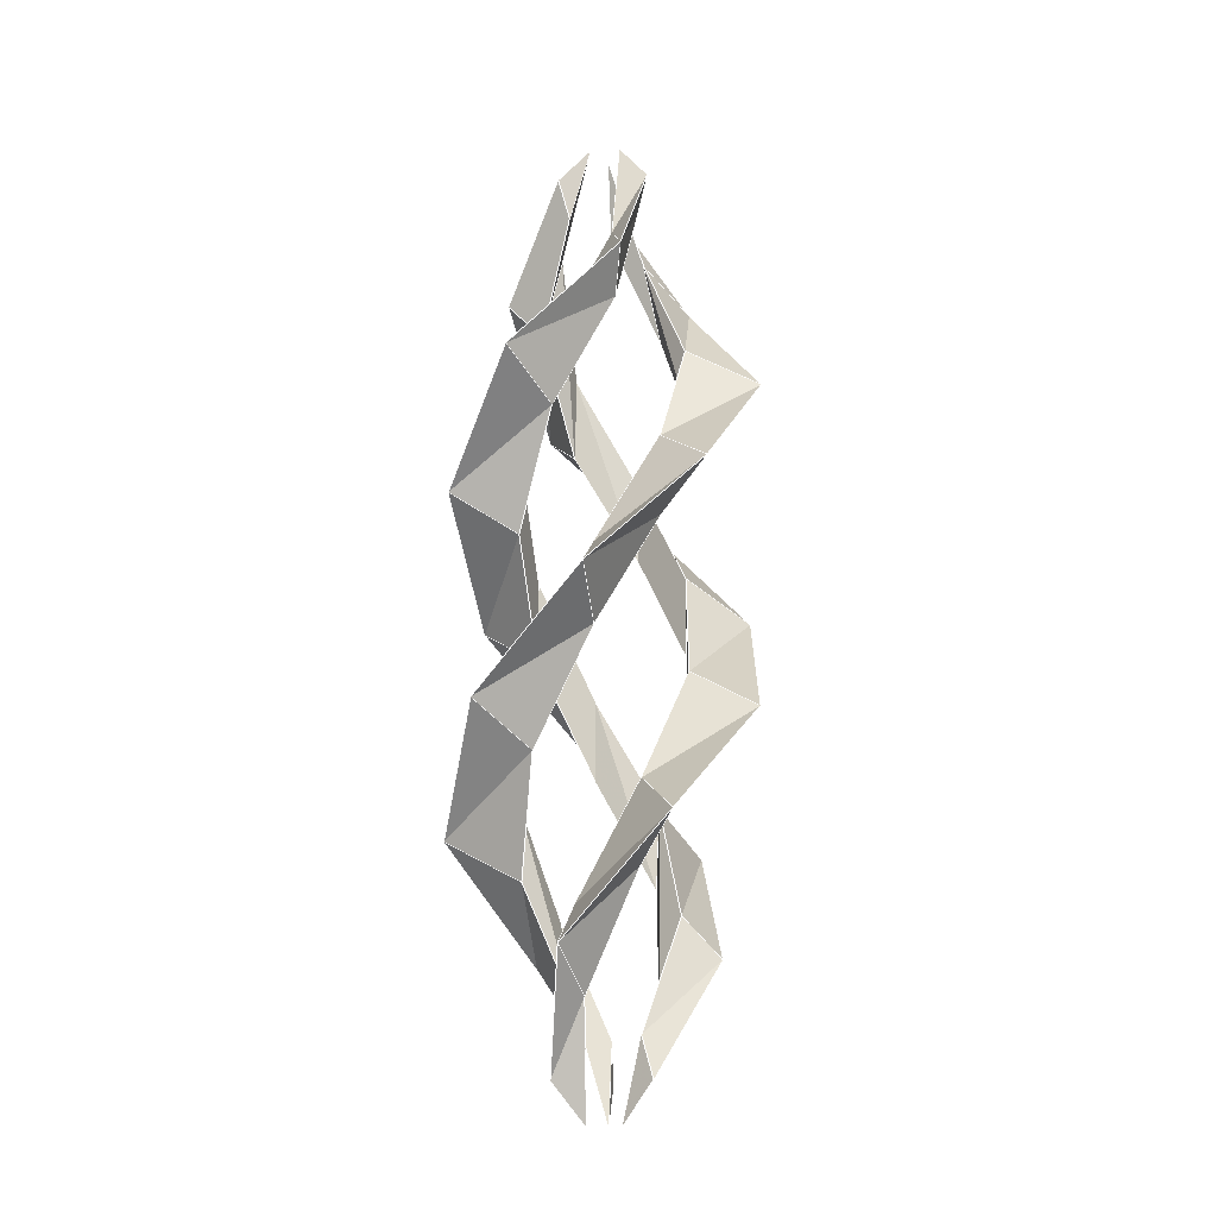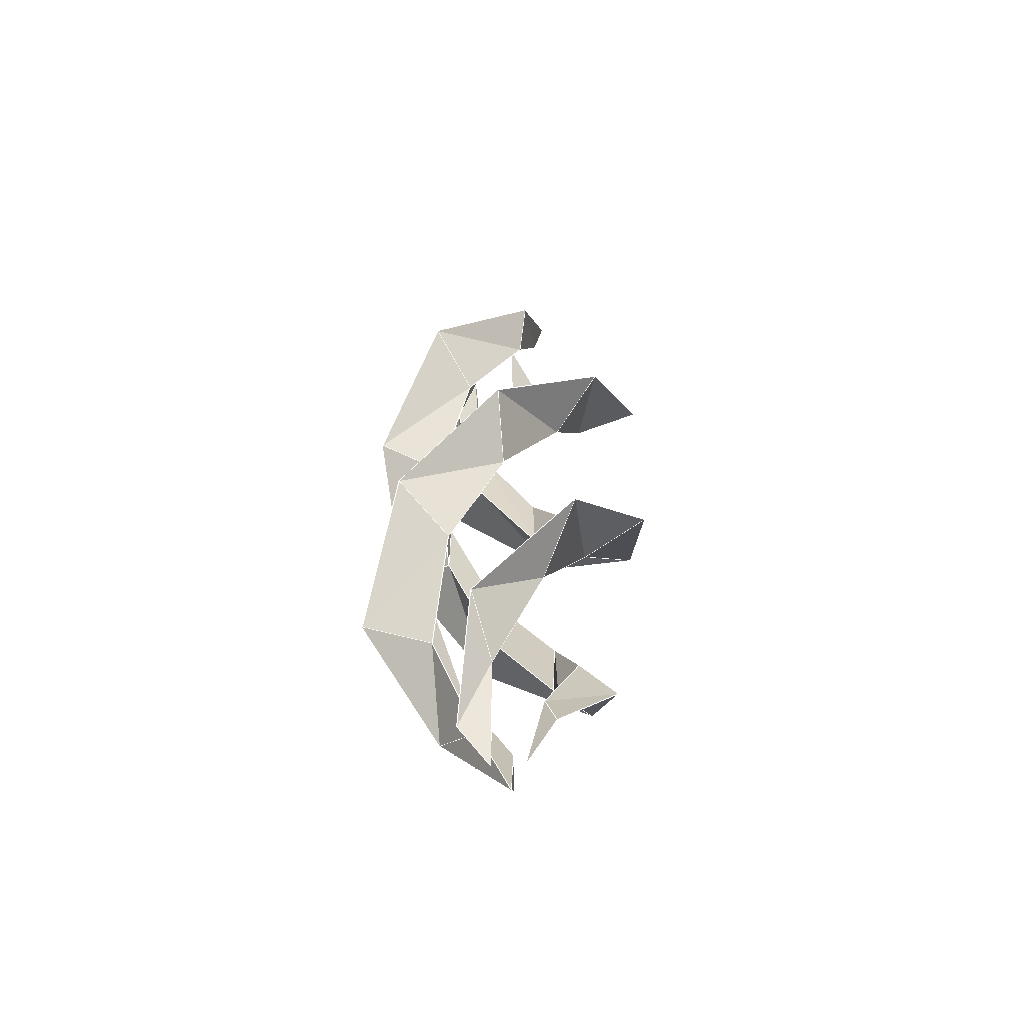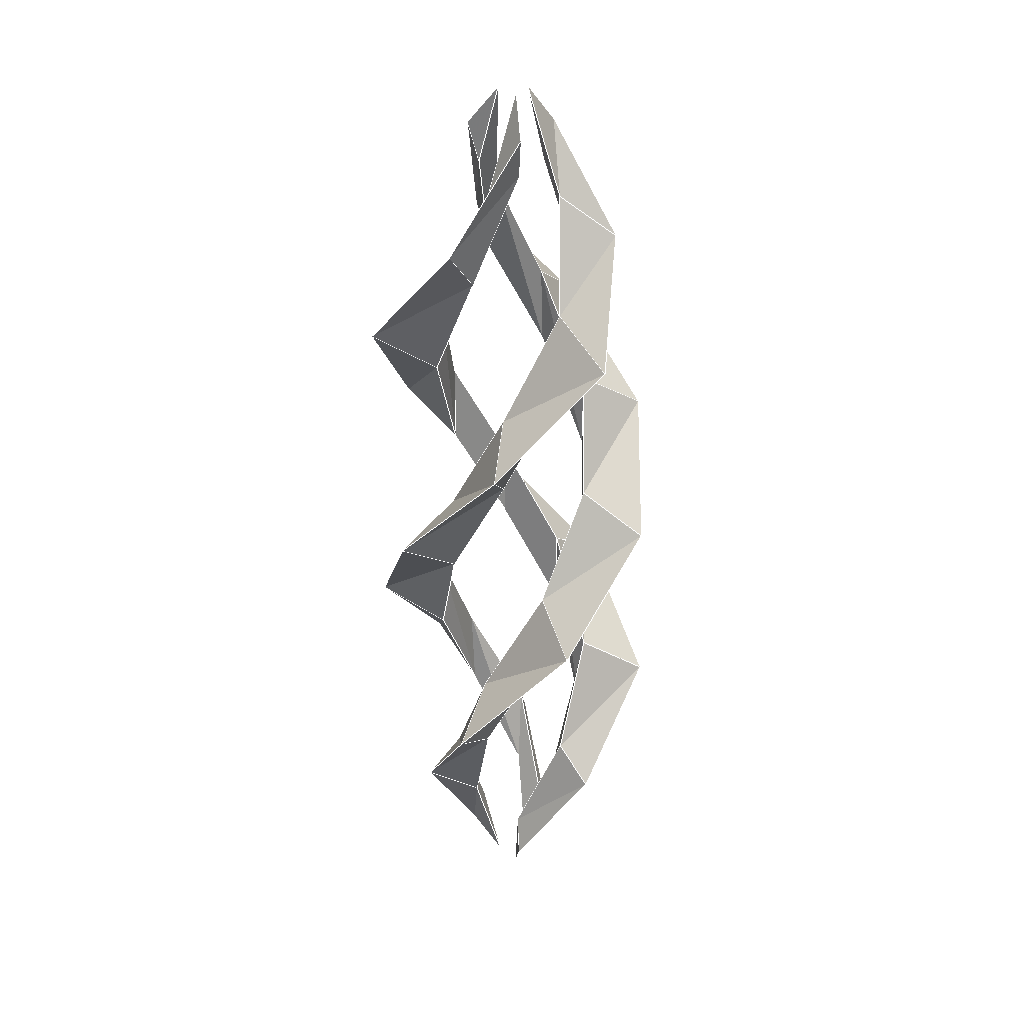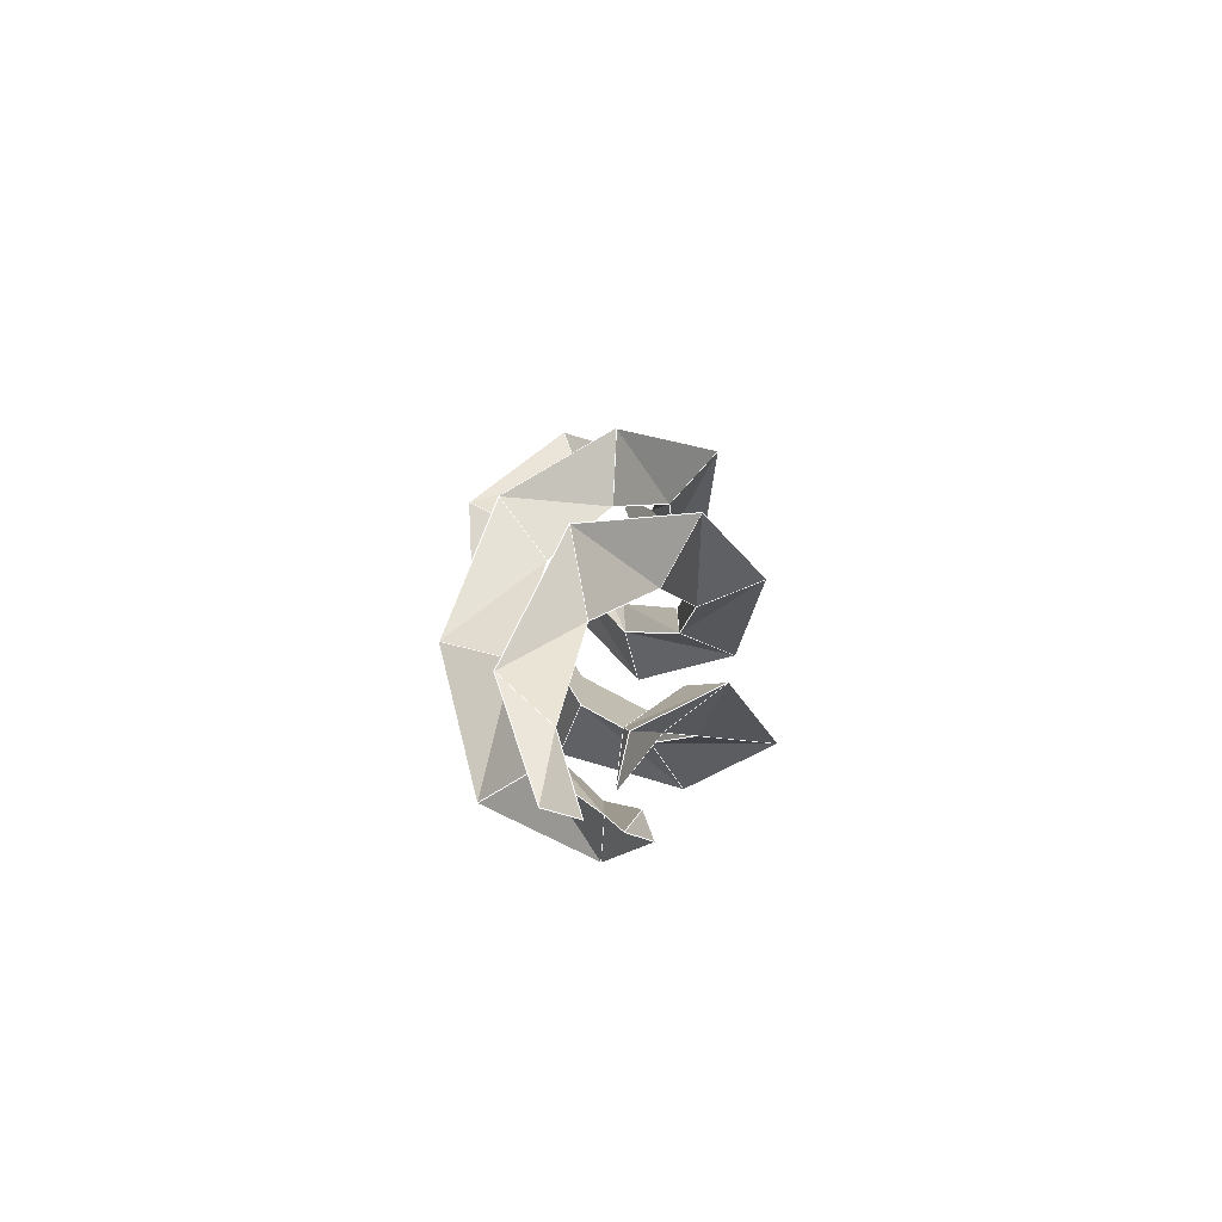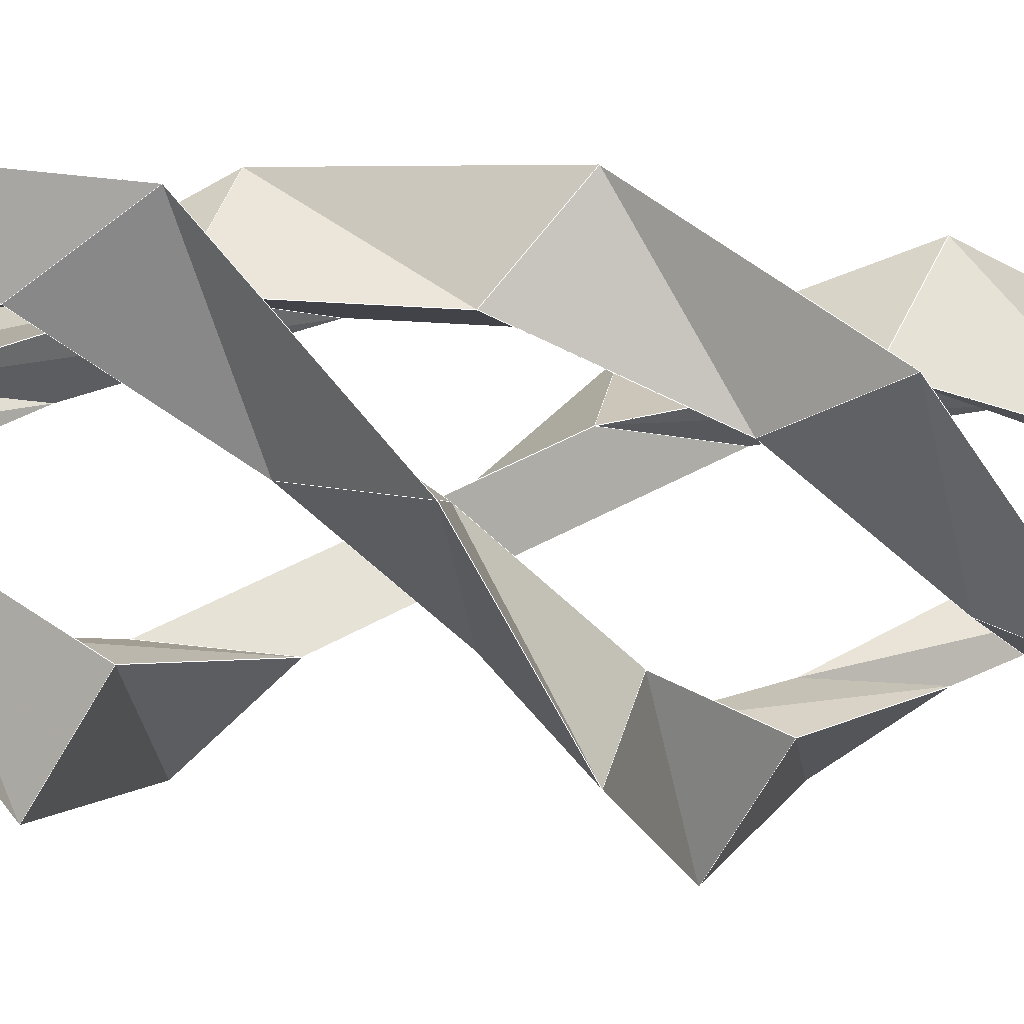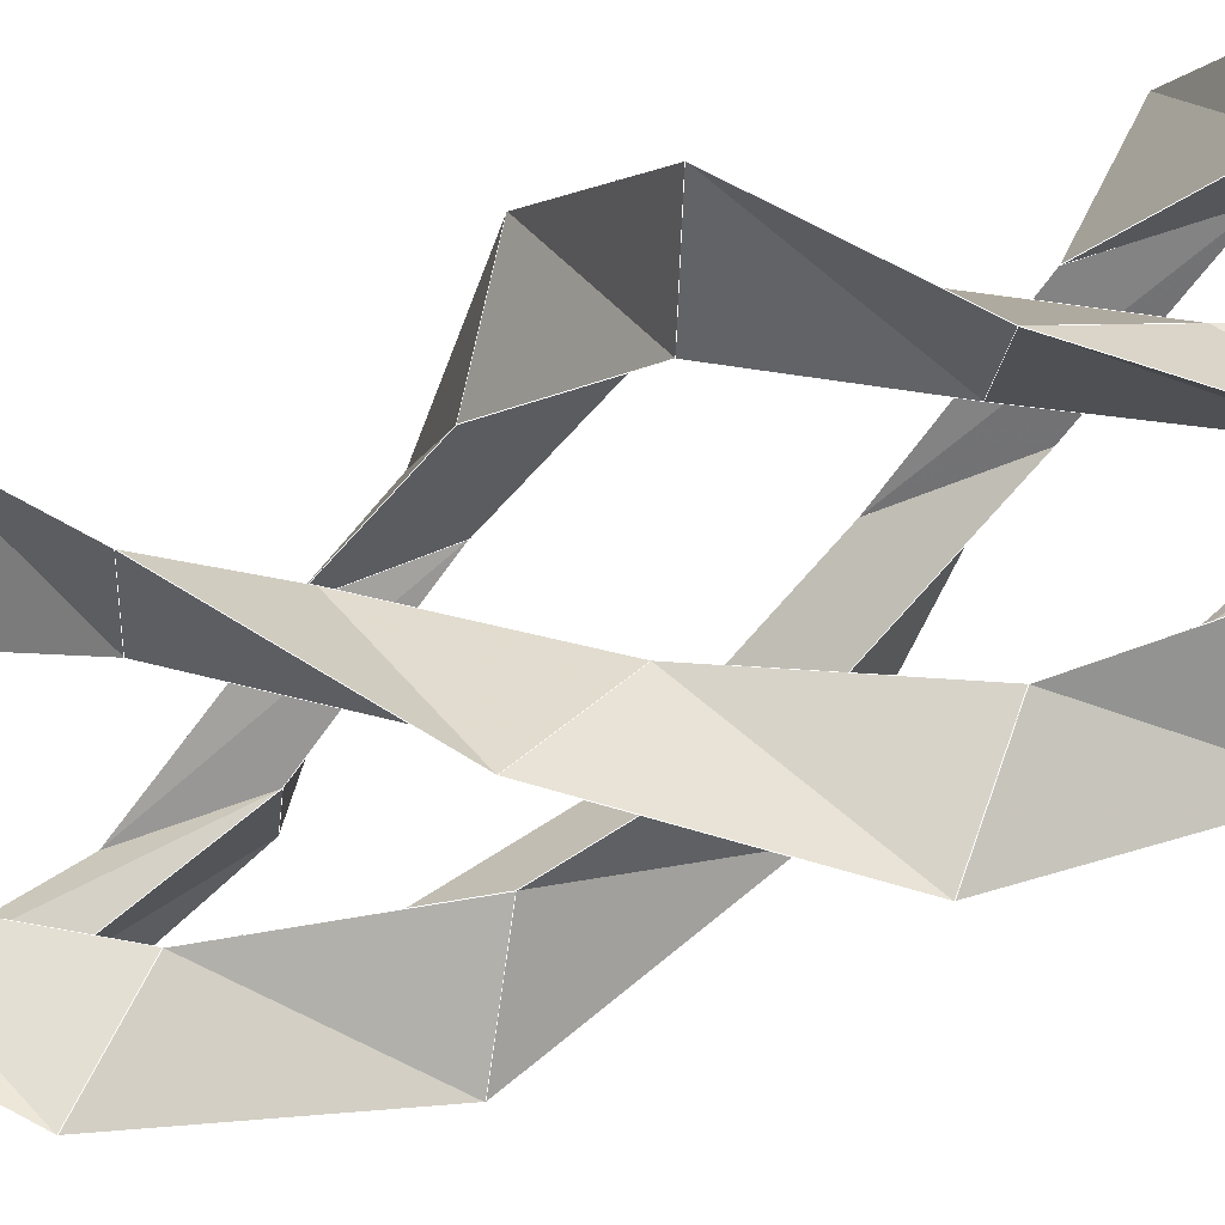
<metadata>
{"format":"obj","ext":"obj","renderer":"f3d","projection":"perspective","resolution":1024,"background":"white","views":[{"elev":-16.7,"azim":157.7,"up":"+Y"},{"elev":-60.7,"azim":154.9,"up":"+Y"},{"elev":27.7,"azim":-37.4,"up":"+Y"},{"elev":-71.9,"azim":-167.9,"up":"+Y"},{"elev":-13.5,"azim":62.5,"up":"+Z"},{"elev":-41.2,"azim":118.9,"up":"+Z"}]}
</metadata>
<code>
v -0.01241 -0.6467 0.0215
v -0.02684 -0.5404 0.04649
v 0.02431 -0.392 0.09075
v 0.01685 -0.4983 0.06287
v -0.03569 -0.5935 0.06181
v 0.03742 -0.4452 0.1397
v -0.01241 -0.6467 0.0215
v 0.01685 -0.4983 0.06287
v 0.09749 -0.2436 0.05628
v 0.09124 -0.3499 0.05268
v 0.1772 -0.2968 0.1023
v 0.09124 -0.3499 0.05268
v 0.1087 -0.09521 -0.02914
v 0.1087 -0.2016 -0.02914
v 0.1977 -0.1484 -0.05297
v 0.1087 -0.2016 -0.02914
v 0.05628 0.05317 -0.09749
v 0.05628 -0.05317 -0.09749
v 0.1023 -0 -0.1772
v 0.05628 -0.05317 -0.09749
v -0.02914 0.2016 -0.1087
v -0.02914 0.09521 -0.1087
v -0.05297 0.1484 -0.1977
v -0.02914 0.09521 -0.1087
v -0.09115 0.3499 -0.05262
v -0.09749 0.2436 -0.05628
v -0.1772 0.2968 -0.1023
v -0.09749 0.2436 -0.05628
v -0.06219 0.4983 0.01666
v -0.09048 0.392 0.02424
v -0.1388 0.4452 0.03719
v -0.09048 0.392 0.02424
v -0.01176 0.6467 0.02038
v -0.02641 0.5404 0.04574
v -0.0347 0.5935 0.0601
v -0.02641 0.5404 0.04574
v -0.01241 -0.6467 0.0215
v -0.03569 -0.5935 0.06181
v -0.02684 -0.5404 0.04649
v -0.02641 0.5404 0.04574
v -0.01176 0.6467 0.02038
v -0.0347 0.5935 0.0601
v -0.01241 -0.6467 -0.0215
v -0.02684 -0.5404 -0.04649
v -0.09075 -0.392 -0.02431
v -0.06287 -0.4983 -0.01685
v -0.03569 -0.5935 -0.06181
v -0.1397 -0.4452 -0.03742
v -0.01241 -0.6467 -0.0215
v -0.06287 -0.4983 -0.01685
v -0.09749 -0.2436 0.05628
v -0.09124 -0.3499 0.05268
v -0.1772 -0.2968 0.1023
v -0.09124 -0.3499 0.05268
v -0.02914 -0.09521 0.1087
v -0.02914 -0.2016 0.1087
v -0.05297 -0.1484 0.1977
v -0.02914 -0.2016 0.1087
v 0.05628 0.05317 0.09749
v 0.05628 -0.05317 0.09749
v 0.1023 -0 0.1772
v 0.05628 -0.05317 0.09749
v 0.1087 0.2016 0.02914
v 0.1087 0.09521 0.02914
v 0.1977 0.1484 0.05297
v 0.1087 0.09521 0.02914
v 0.09115 0.3499 -0.05262
v 0.09749 0.2436 -0.05628
v 0.1772 0.2968 -0.1023
v 0.09749 0.2436 -0.05628
v 0.01666 0.4983 -0.06219
v 0.02424 0.392 -0.09048
v 0.03719 0.4452 -0.1388
v 0.02424 0.392 -0.09048
v -0.01176 0.6467 -0.02038
v -0.02641 0.5404 -0.04574
v -0.0347 0.5935 -0.0601
v -0.02641 0.5404 -0.04574
v -0.01241 -0.6467 -0.0215
v -0.03569 -0.5935 -0.06181
v -0.02684 -0.5404 -0.04649
v -0.02641 0.5404 -0.04574
v -0.01176 0.6467 -0.02038
v -0.0347 0.5935 -0.0601
v 0.02482 -0.6467 0
v 0.05368 -0.5404 -0
v 0.06643 -0.392 -0.06643
v 0.04603 -0.4983 -0.04603
v 0.07137 -0.5935 0
v 0.1022 -0.4452 -0.1022
v 0.02482 -0.6467 0
v 0.04603 -0.4983 -0.04603
v -0 -0.2436 -0.1126
v -0 -0.3499 -0.1054
v -0 -0.2968 -0.2047
v -0 -0.3499 -0.1054
v -0.0796 -0.09521 -0.0796
v -0.0796 -0.2016 -0.0796
v -0.1447 -0.1484 -0.1447
v -0.0796 -0.2016 -0.0796
v -0.1126 0.05317 0
v -0.1126 -0.05317 0
v -0.2047 -0 0
v -0.1126 -0.05317 0
v -0.0796 0.2016 0.0796
v -0.0796 0.09521 0.0796
v -0.1447 0.1484 0.1447
v -0.0796 0.09521 0.0796
v 0 0.3499 0.1052
v -0 0.2436 0.1126
v 0 0.2968 0.2047
v -0 0.2436 0.1126
v 0.04553 0.4983 0.04553
v 0.06624 0.392 0.06624
v 0.1016 0.4452 0.1016
v 0.06624 0.392 0.06624
v 0.02353 0.6467 0
v 0.05281 0.5404 0
v 0.0694 0.5935 0
v 0.05281 0.5404 0
v 0.02482 -0.6467 0
v 0.07137 -0.5935 0
v 0.05368 -0.5404 -0
v 0.05281 0.5404 0
v 0.02353 0.6467 0
v 0.0694 0.5935 0
f 1 2 3
f 1 3 4
f 2 5 6
f 2 6 3
f 5 7 8
f 5 8 6
f 4 3 9
f 4 9 10
f 3 6 11
f 3 11 9
f 6 8 12
f 6 12 11
f 10 9 13
f 10 13 14
f 9 11 15
f 9 15 13
f 11 12 16
f 11 16 15
f 14 13 17
f 14 17 18
f 13 15 19
f 13 19 17
f 15 16 20
f 15 20 19
f 18 17 21
f 18 21 22
f 17 19 23
f 17 23 21
f 19 20 24
f 19 24 23
f 22 21 25
f 22 25 26
f 21 23 27
f 21 27 25
f 23 24 28
f 23 28 27
f 26 25 29
f 26 29 30
f 25 27 31
f 25 31 29
f 27 28 32
f 27 32 31
f 30 29 33
f 30 33 34
f 29 31 35
f 29 35 33
f 31 32 36
f 31 36 35
f 37 38 39
f 40 41 42
f 43 44 45
f 43 45 46
f 44 47 48
f 44 48 45
f 47 49 50
f 47 50 48
f 46 45 51
f 46 51 52
f 45 48 53
f 45 53 51
f 48 50 54
f 48 54 53
f 52 51 55
f 52 55 56
f 51 53 57
f 51 57 55
f 53 54 58
f 53 58 57
f 56 55 59
f 56 59 60
f 55 57 61
f 55 61 59
f 57 58 62
f 57 62 61
f 60 59 63
f 60 63 64
f 59 61 65
f 59 65 63
f 61 62 66
f 61 66 65
f 64 63 67
f 64 67 68
f 63 65 69
f 63 69 67
f 65 66 70
f 65 70 69
f 68 67 71
f 68 71 72
f 67 69 73
f 67 73 71
f 69 70 74
f 69 74 73
f 72 71 75
f 72 75 76
f 71 73 77
f 71 77 75
f 73 74 78
f 73 78 77
f 79 80 81
f 82 83 84
f 85 86 87
f 85 87 88
f 86 89 90
f 86 90 87
f 89 91 92
f 89 92 90
f 88 87 93
f 88 93 94
f 87 90 95
f 87 95 93
f 90 92 96
f 90 96 95
f 94 93 97
f 94 97 98
f 93 95 99
f 93 99 97
f 95 96 100
f 95 100 99
f 98 97 101
f 98 101 102
f 97 99 103
f 97 103 101
f 99 100 104
f 99 104 103
f 102 101 105
f 102 105 106
f 101 103 107
f 101 107 105
f 103 104 108
f 103 108 107
f 106 105 109
f 106 109 110
f 105 107 111
f 105 111 109
f 107 108 112
f 107 112 111
f 110 109 113
f 110 113 114
f 109 111 115
f 109 115 113
f 111 112 116
f 111 116 115
f 114 113 117
f 114 117 118
f 113 115 119
f 113 119 117
f 115 116 120
f 115 120 119
f 121 122 123
f 124 125 126
l 109 113
l 16 15
l 123 122
l 37 8
l 99 103
l 101 105
l 121 123
l 82 84
l 96 93
l 92 96
l 45 51
l 96 100
l 96 100
l 37 38
l 58 55
l 66 65
l 82 83
l 81 80
l 124 126
l 93 97
l 48 53
l 55 57
l 74 71
l 92 87
l 116 113
l 9 13
l 67 71
l 41 42
l 6 11
l 104 101
l 97 99
l 28 32
l 63 65
l 66 70
l 19 23
l 37 39
l 93 95
l 104 108
l 3 9
l 97 101
l 50 45
l 121 122
l 109 111
l 32 29
l 87 90
l 62 66
l 69 73
l 38 6
l 39 3
l 62 59
l 25 29
l 32 31
l 3 6
l 39 3
l 112 111
l 58 62
l 112 109
l 24 23
l 104 103
l 69 73
l 32 40
l 71 73
l 59 61
l 74 71
l 113 125
l 12 16
l 93 97
l 92 90
l 17 19
l 48 53
l 12 16
l 99 103
l 55 59
l 100 97
l 67 71
l 16 20
l 70 69
l 95 99
l 100 99
l 101 103
l 104 108
l 103 107
l 113 115
l 54 53
l 103 107
l 79 80
l 37 38
l 50 48
l 79 81
l 82 84
l 116 115
l 96 95
l 109 113
l 57 61
l 27 31
l 61 65
l 50 54
l 20 17
l 51 53
l 32 40
l 13 17
l 54 51
l 6 11
l 83 84
l 32 31
l 51 55
l 20 19
l 25 29
l 101 105
l 80 48
l 40 41
l 20 17
l 108 105
l 24 28
l 9 11
l 92 90
l 39 38
l 41 42
l 16 13
l 70 74
l 123 122
l 71 73
l 58 57
l 82 83
l 123 87
l 28 27
l 93 95
l 19 23
l 55 59
l 57 61
l 112 116
l 71 83
l 96 93
l 62 66
l 124 125
l 16 15
l 40 42
l 20 19
l 51 53
l 87 93
l 17 21
l 25 27
l 54 51
l 12 11
l 125 126
l 13 15
l 31 42
l 17 21
l 50 54
l 79 50
l 21 25
l 45 51
l 125 126
l 66 70
l 9 13
l 12 9
l 67 69
l 113 115
l 67 69
l 100 97
l 8 12
l 62 61
l 8 6
l 39 38
l 79 81
l 45 48
l 70 74
l 105 107
l 55 57
l 54 58
l 73 84
l 24 28
l 8 6
l 37 39
l 123 87
l 112 109
l 112 116
l 80 48
l 53 57
l 90 95
l 95 99
l 23 27
l 9 11
l 70 67
l 32 29
l 8 3
l 81 45
l 54 53
l 73 84
l 65 69
l 108 112
l 61 65
l 8 12
l 25 27
l 101 103
l 115 126
l 96 95
l 53 57
l 105 109
l 108 105
l 70 67
l 3 6
l 21 23
l 74 73
l 116 124
l 81 80
l 24 21
l 3 9
l 40 42
l 74 82
l 116 124
l 121 92
l 29 31
l 66 63
l 124 126
l 27 31
l 11 15
l 108 107
l 105 109
l 21 25
l 12 9
l 24 23
l 79 80
l 107 111
l 13 17
l 58 62
l 100 104
l 40 41
l 121 123
l 31 42
l 108 107
l 28 25
l 92 87
l 62 59
l 105 107
l 28 25
l 59 61
l 116 113
l 87 93
l 38 6
l 29 31
l 54 58
l 74 82
l 17 19
l 24 21
l 8 3
l 112 111
l 111 115
l 104 101
l 121 92
l 90 95
l 50 48
l 122 90
l 16 13
l 79 50
l 20 24
l 28 27
l 104 103
l 16 20
l 28 32
l 58 55
l 113 125
l 92 96
l 29 41
l 122 90
l 100 104
l 21 23
l 37 8
l 108 112
l 107 111
l 121 122
l 29 41
l 116 115
l 87 90
l 23 27
l 66 65
l 63 67
l 50 45
l 70 69
l 66 63
l 100 99
l 15 19
l 63 67
l 97 101
l 97 99
l 11 15
l 62 61
l 58 57
l 59 63
l 59 63
l 65 69
l 71 83
l 20 24
l 111 115
l 109 111
l 45 48
l 115 126
l 13 15
l 124 125
l 81 45
l 63 65
l 74 73
l 51 55
l 12 11
l 83 84
l 15 19

</code>
